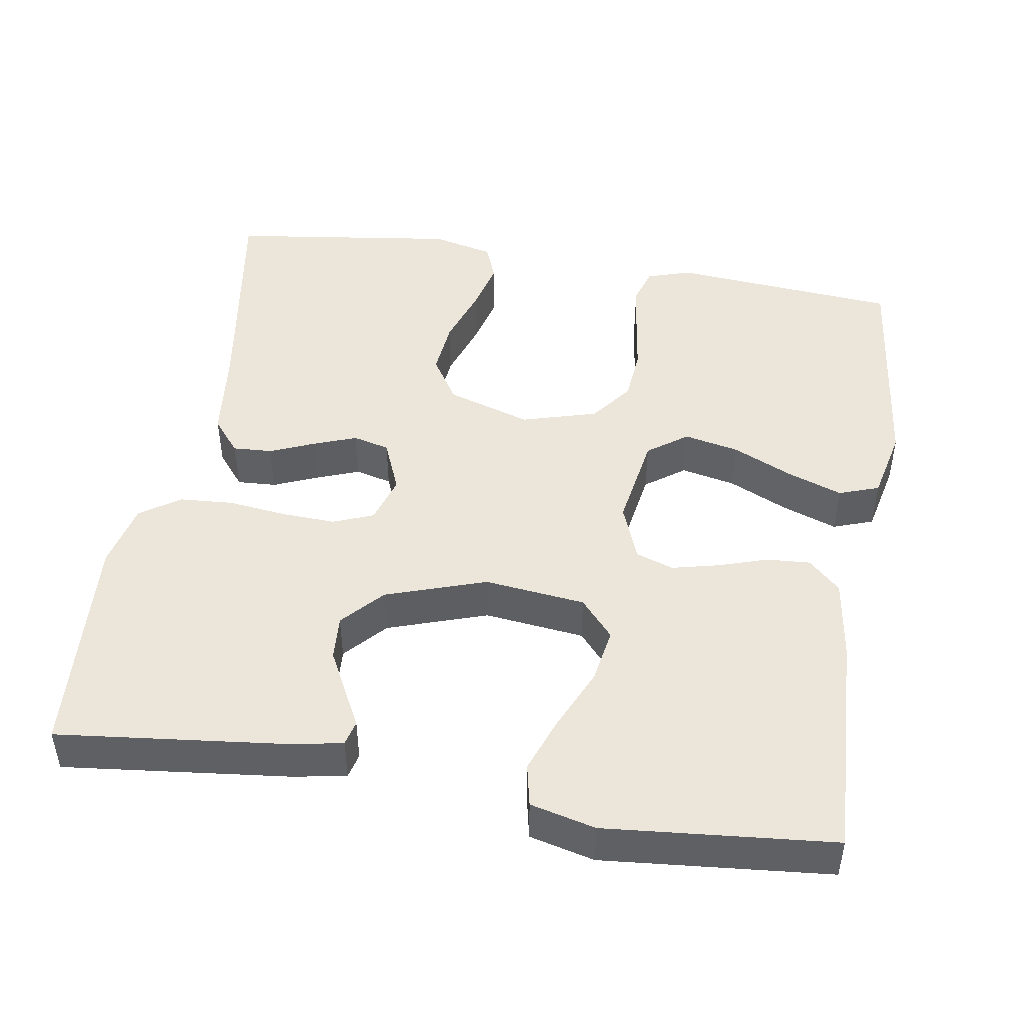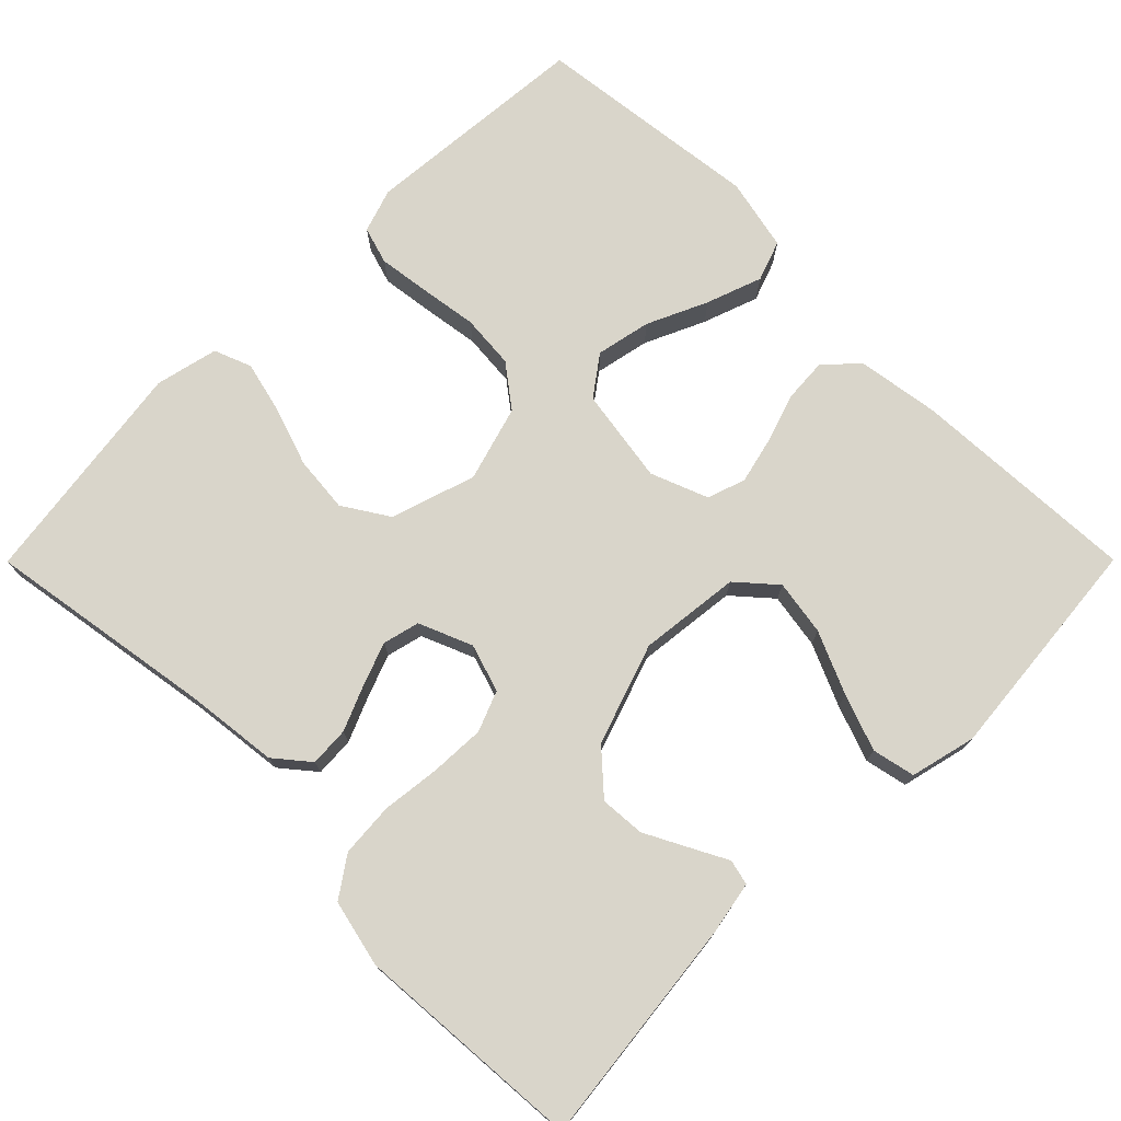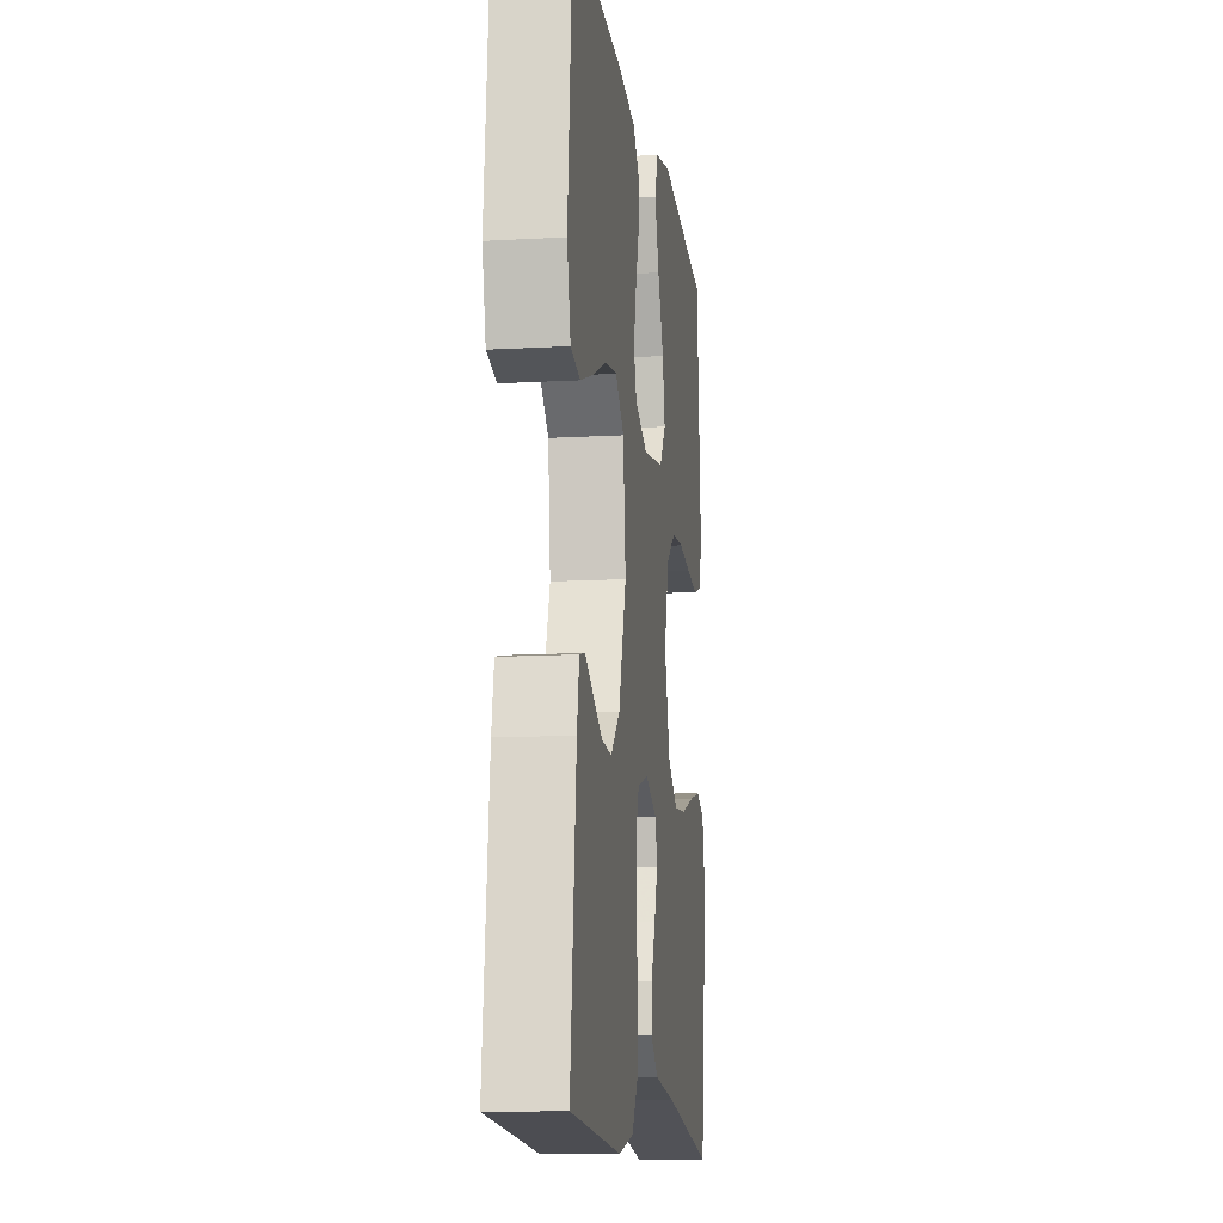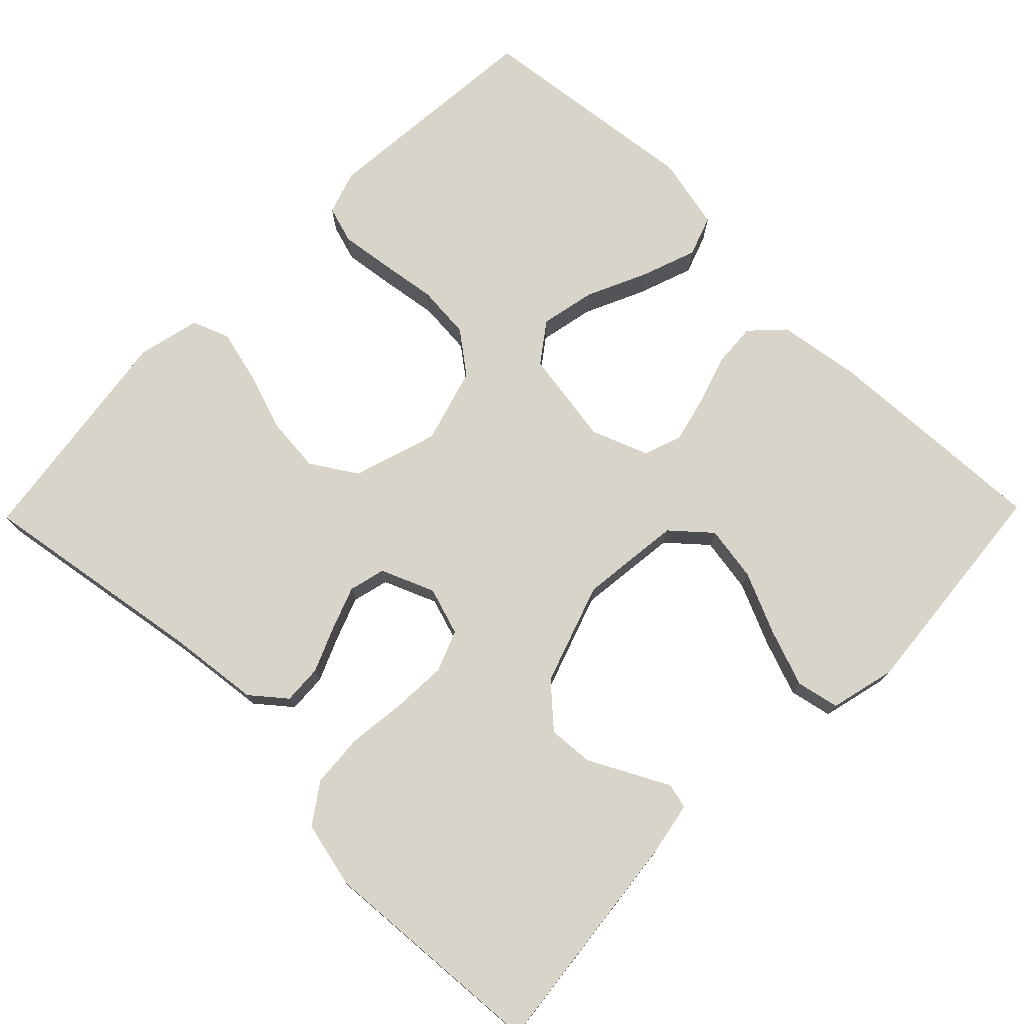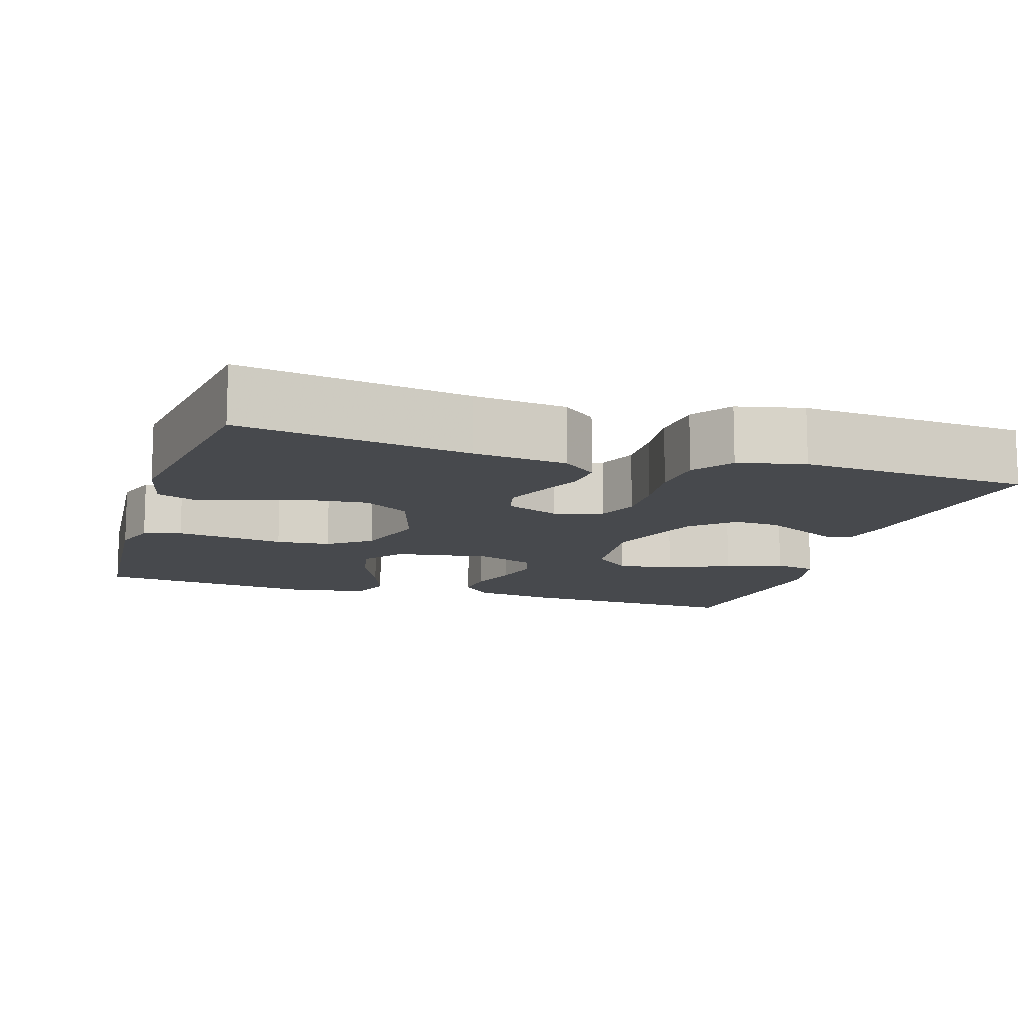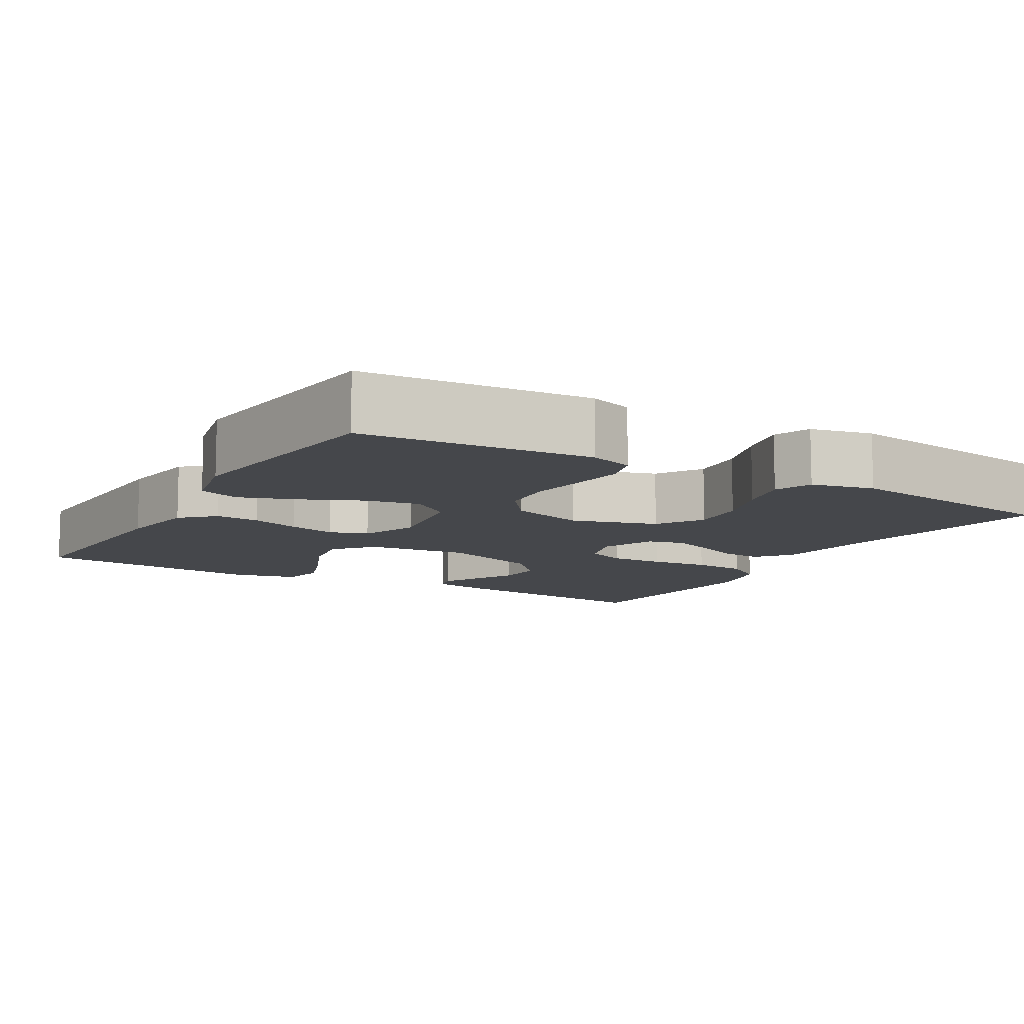
<metadata>
{"format":"obj","ext":"obj","renderer":"f3d","projection":"perspective","resolution":1024,"background":"white","views":[{"elev":47.0,"azim":-80.6,"up":"+Y"},{"elev":74.6,"azim":-135.1,"up":"+Y"},{"elev":-12.5,"azim":-82.4,"up":"+Z"},{"elev":75.1,"azim":-135.6,"up":"+Y"},{"elev":-12.0,"azim":162.5,"up":"+Y"},{"elev":-10.3,"azim":59.6,"up":"+Y"}]}
</metadata>
<code>
v 0.5 0.07 -0.5
v 0.2 0.07 -0.452
v 0.078 0.07 -0.438
v 0.033 0.07 -0.401
v 0.036 0.07 -0.349
v 0.061 0.07 -0.29
v 0.082 0.07 -0.234
v 0.07 0.07 -0.186
v 0 0.07 -0.157
v -0.063 0.07 -0.177
v -0.084 0.07 -0.23
v -0.081 0.07 -0.301
v -0.072 0.07 -0.378
v -0.077 0.07 -0.449
v -0.113 0.07 -0.501
v -0.2 0.07 -0.521
v -0.5 0.07 -0.5
v -0.466 0.07 -0.2
v -0.453 0.07 -0.131
v -0.42 0.07 -0.123
v -0.372 0.07 -0.148
v -0.316 0.07 -0.177
v -0.257 0.07 -0.181
v -0.203 0.07 -0.132
v -0.158 0.07 0
v -0.173 0.07 0.133
v -0.223 0.07 0.177
v -0.296 0.07 0.165
v -0.377 0.07 0.129
v -0.451 0.07 0.102
v -0.507 0.07 0.114
v -0.528 0.07 0.2
v -0.5 0.07 0.5
v -0.2 0.07 0.486
v -0.092 0.07 0.47
v -0.052 0.07 0.428
v -0.056 0.07 0.37
v -0.077 0.07 0.306
v -0.092 0.07 0.244
v -0.075 0.07 0.194
v 0 0.07 0.165
v 0.125 0.07 0.185
v 0.163 0.07 0.237
v 0.148 0.07 0.309
v 0.112 0.07 0.388
v 0.086 0.07 0.461
v 0.105 0.07 0.514
v 0.2 0.07 0.535
v 0.5 0.07 0.5
v 0.525 0.07 0.2
v 0.506 0.07 0.142
v 0.457 0.07 0.127
v 0.389 0.07 0.136
v 0.314 0.07 0.147
v 0.243 0.07 0.141
v 0.188 0.07 0.099
v 0.159 0.07 0
v 0.194 0.07 -0.111
v 0.254 0.07 -0.149
v 0.328 0.07 -0.142
v 0.405 0.07 -0.116
v 0.474 0.07 -0.099
v 0.523 0.07 -0.118
v 0.542 0.07 -0.2
v 0.5 0 -0.5
v 0.2 0 -0.452
v 0.078 0 -0.438
v 0.033 0 -0.401
v 0.036 0 -0.349
v 0.061 0 -0.29
v 0.082 0 -0.234
v 0.07 0 -0.186
v 0 0 -0.157
v -0.063 0 -0.177
v -0.084 0 -0.23
v -0.081 0 -0.301
v -0.072 0 -0.378
v -0.077 0 -0.449
v -0.113 0 -0.501
v -0.2 0 -0.521
v -0.5 0 -0.5
v -0.466 0 -0.2
v -0.453 0 -0.131
v -0.42 0 -0.123
v -0.372 0 -0.148
v -0.316 0 -0.177
v -0.257 0 -0.181
v -0.203 0 -0.132
v -0.158 0 0
v -0.173 0 0.133
v -0.223 0 0.177
v -0.296 0 0.165
v -0.377 0 0.129
v -0.451 0 0.102
v -0.507 0 0.114
v -0.528 0 0.2
v -0.5 0 0.5
v -0.2 0 0.486
v -0.092 0 0.47
v -0.052 0 0.428
v -0.056 0 0.37
v -0.077 0 0.306
v -0.092 0 0.244
v -0.075 0 0.194
v 0 0 0.165
v 0.125 0 0.185
v 0.163 0 0.237
v 0.148 0 0.309
v 0.112 0 0.388
v 0.086 0 0.461
v 0.105 0 0.514
v 0.2 0 0.535
v 0.5 0 0.5
v 0.525 0 0.2
v 0.506 0 0.142
v 0.457 0 0.127
v 0.389 0 0.136
v 0.314 0 0.147
v 0.243 0 0.141
v 0.188 0 0.099
v 0.159 0 0
v 0.194 0 -0.111
v 0.254 0 -0.149
v 0.328 0 -0.142
v 0.405 0 -0.116
v 0.474 0 -0.099
v 0.523 0 -0.118
v 0.542 0 -0.2
f 64 1 2
f 63 64 2
f 62 63 2
f 61 62 2
f 60 61 2
f 4 5 6
f 3 4 6
f 2 3 6
f 60 2 6
f 59 60 6
f 58 59 6 7
f 57 58 7 8
f 56 57 8 9
f 52 53 54
f 51 52 54
f 50 51 54
f 49 50 54
f 48 49 54
f 47 48 54
f 46 47 54
f 45 46 54
f 44 45 54
f 43 44 54 55
f 42 43 55 56
f 36 37 38
f 35 36 38
f 34 35 38
f 33 34 38
f 32 33 38
f 31 32 38
f 30 31 38
f 29 30 38
f 28 29 38
f 27 28 38 39
f 26 27 39 40
f 19 20 21
f 18 19 21
f 17 18 21
f 16 17 21
f 15 16 21
f 14 15 21
f 13 14 21
f 12 13 21
f 12 21 22
f 11 12 22 23
f 56 9 10
f 42 56 10
f 41 42 10
f 41 10 11
f 40 41 11
f 26 40 11
f 25 26 11
f 11 23 24
f 11 24 25
f 66 65 128
f 66 128 127
f 66 127 126
f 66 126 125
f 66 125 124
f 70 69 68
f 70 68 67
f 70 67 66
f 70 66 124
f 70 124 123
f 71 70 123 122
f 72 71 122 121
f 73 72 121 120
f 118 117 116
f 118 116 115
f 118 115 114
f 118 114 113
f 118 113 112
f 118 112 111
f 118 111 110
f 118 110 109
f 118 109 108
f 119 118 108 107
f 120 119 107 106
f 102 101 100
f 102 100 99
f 102 99 98
f 102 98 97
f 102 97 96
f 102 96 95
f 102 95 94
f 102 94 93
f 102 93 92
f 103 102 92 91
f 104 103 91 90
f 85 84 83
f 85 83 82
f 85 82 81
f 85 81 80
f 85 80 79
f 85 79 78
f 85 78 77
f 85 77 76
f 86 85 76
f 87 86 76 75
f 74 73 120
f 74 120 106
f 74 106 105
f 75 74 105
f 75 105 104
f 75 104 90
f 75 90 89
f 88 87 75
f 89 88 75
f 1 65 66 2
f 2 66 67 3
f 3 67 68 4
f 4 68 69 5
f 5 69 70 6
f 6 70 71 7
f 7 71 72 8
f 8 72 73 9
f 9 73 74 10
f 10 74 75 11
f 11 75 76 12
f 12 76 77 13
f 13 77 78 14
f 14 78 79 15
f 15 79 80 16
f 16 80 81 17
f 17 81 82 18
f 18 82 83 19
f 19 83 84 20
f 20 84 85 21
f 21 85 86 22
f 22 86 87 23
f 23 87 88 24
f 24 88 89 25
f 25 89 90 26
f 26 90 91 27
f 27 91 92 28
f 28 92 93 29
f 29 93 94 30
f 30 94 95 31
f 31 95 96 32
f 32 96 97 33
f 33 97 98 34
f 34 98 99 35
f 35 99 100 36
f 36 100 101 37
f 37 101 102 38
f 38 102 103 39
f 39 103 104 40
f 40 104 105 41
f 41 105 106 42
f 42 106 107 43
f 43 107 108 44
f 44 108 109 45
f 45 109 110 46
f 46 110 111 47
f 47 111 112 48
f 48 112 113 49
f 49 113 114 50
f 50 114 115 51
f 51 115 116 52
f 52 116 117 53
f 53 117 118 54
f 54 118 119 55
f 55 119 120 56
f 56 120 121 57
f 57 121 122 58
f 58 122 123 59
f 59 123 124 60
f 60 124 125 61
f 61 125 126 62
f 62 126 127 63
f 63 127 128 64
f 64 128 65 1

</code>
